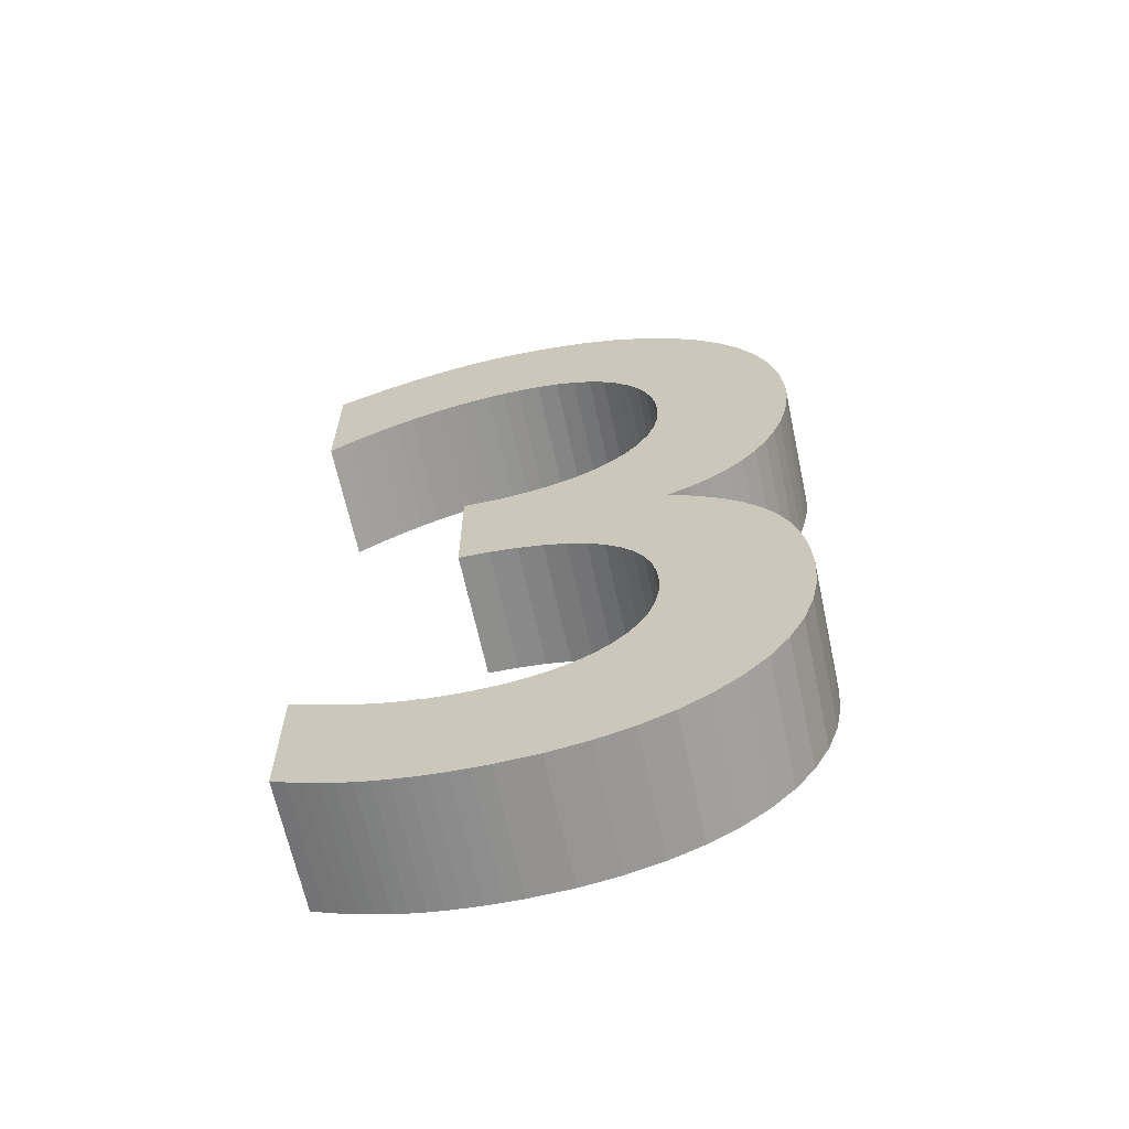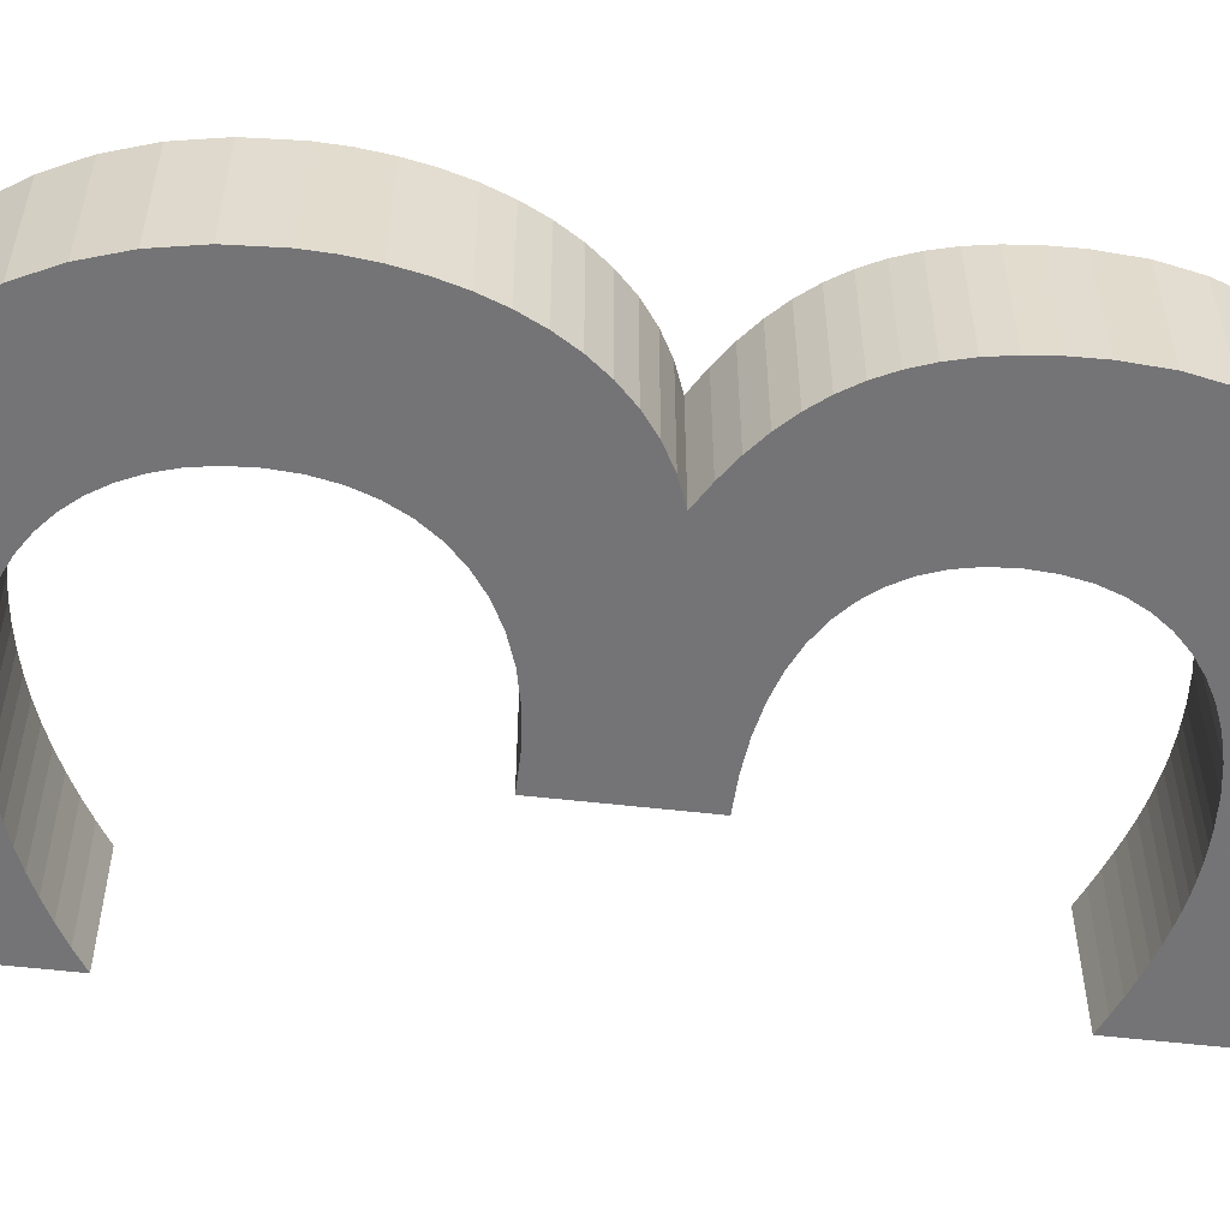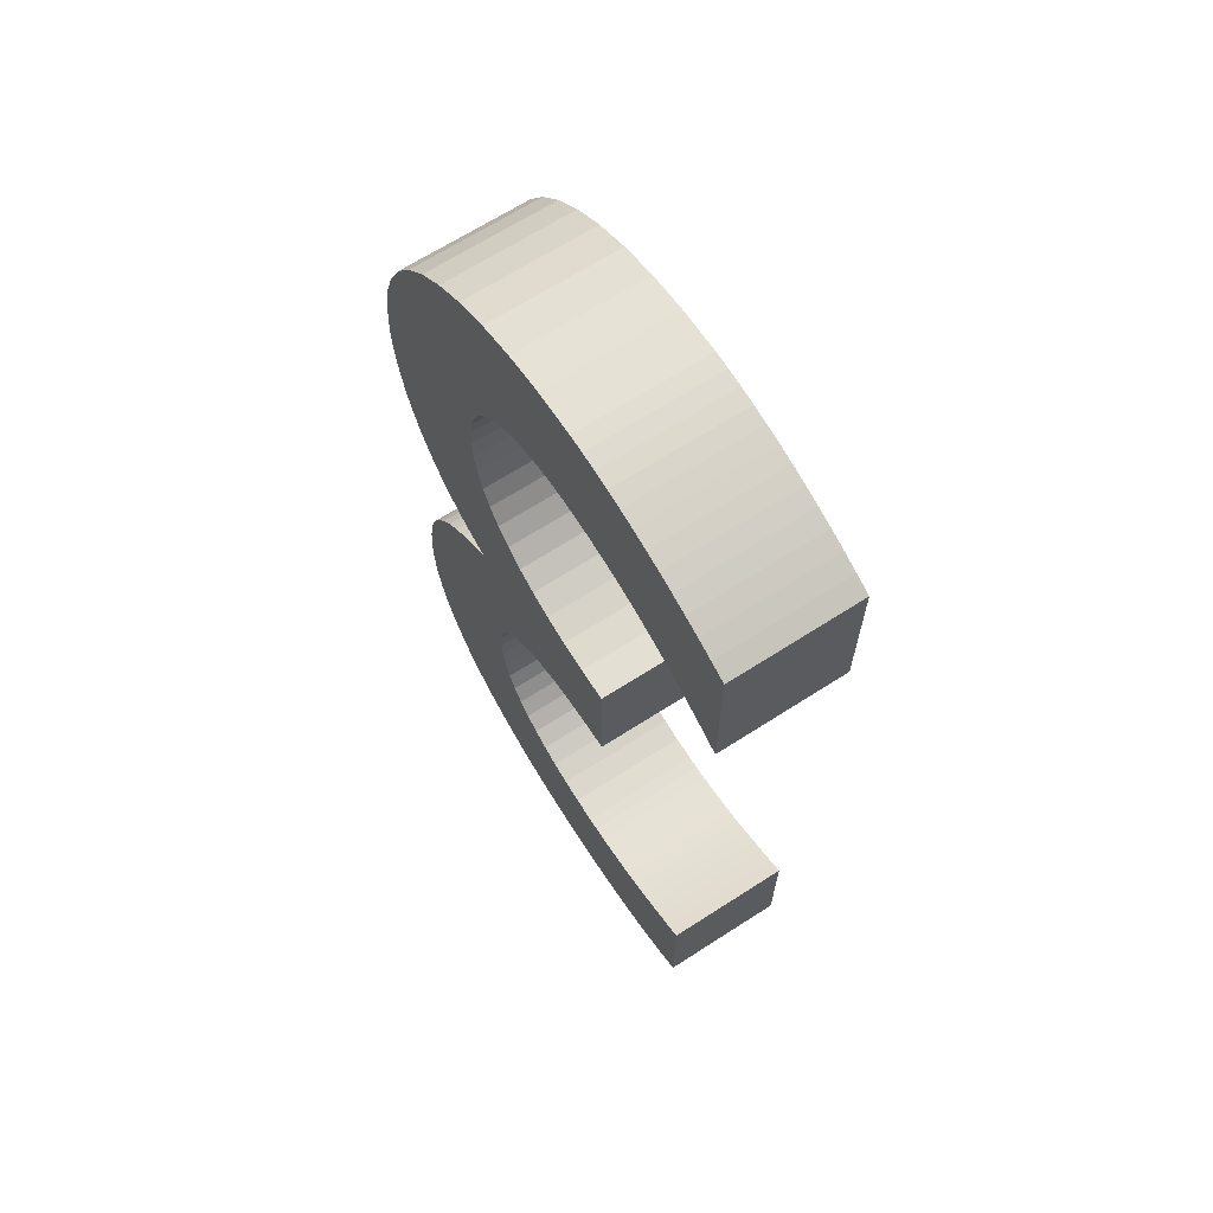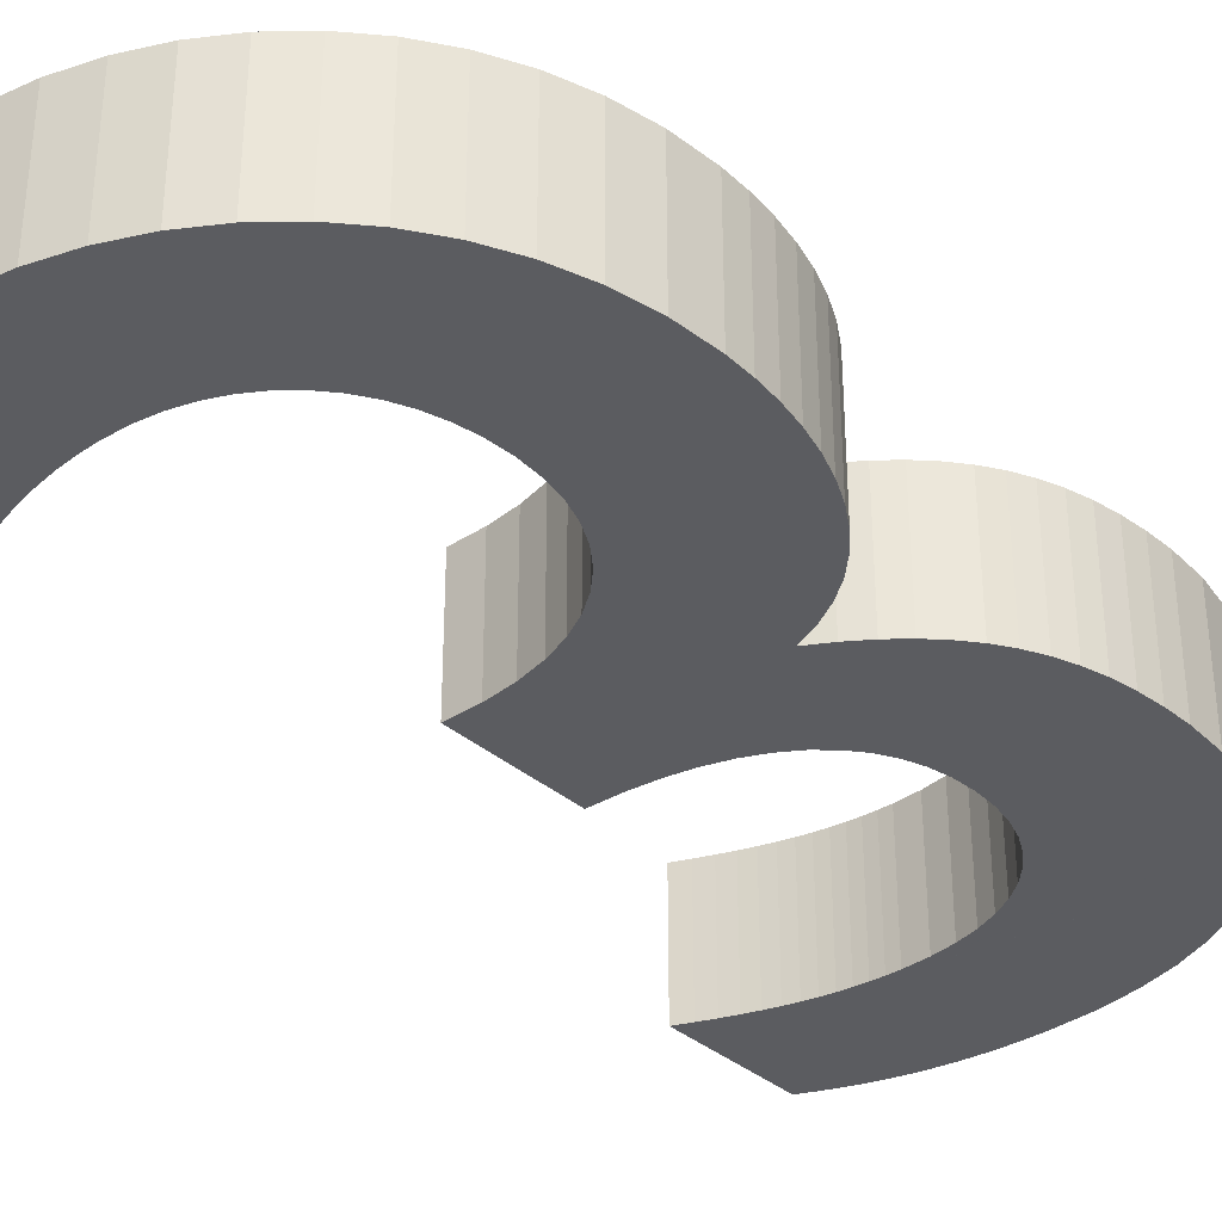
<metadata>
{"format":"obj","ext":"obj","renderer":"f3d","projection":"perspective","resolution":1024,"background":"white","views":[{"elev":-65.6,"azim":12.2,"up":"+Z"},{"elev":-56.3,"azim":83.2,"up":"+Y"},{"elev":66.9,"azim":-122.8,"up":"+Z"},{"elev":-34.9,"azim":41.2,"up":"+Y"}]}
</metadata>
<code>
o Text.002
v -0.169 0 -0.569
v -0.1576 0 -0.574
v -0.1467 0 -0.5784
v -0.1363 0 -0.5824
v -0.1263 0 -0.5859
v -0.1166 0 -0.5888
v -0.1072 0 -0.5914
v -0.09809 0 -0.5935
v -0.08907 0 -0.5951
v -0.08013 0 -0.5964
v -0.07118 0 -0.5973
v -0.06216 0 -0.5978
v -0.053 0 -0.598
v -0.03555 0 -0.5972
v -0.01926 0 -0.5948
v -0.004187 0 -0.5909
v 0.009593 0 -0.5856
v 0.02201 0 -0.5788
v 0.033 0 -0.5706
v 0.04249 0 -0.5612
v 0.05041 0 -0.5504
v 0.05669 0 -0.5385
v 0.06126 0 -0.5254
v 0.06405 0 -0.5112
v 0.065 0 -0.496
v 0.06406 0 -0.481
v 0.06125 0 -0.4671
v 0.05656 0 -0.4544
v 0.05 0 -0.4428
v 0.04156 0 -0.4324
v 0.03125 0 -0.4233
v 0.01906 0 -0.4154
v 0.005 0 -0.4089
v -0.01094 0 -0.4037
v -0.02875 0 -0.4
v -0.04844 0 -0.3978
v -0.07 0 -0.397
v -0.07 0 -0.307
v -0.04675 0 -0.3071
v -0.0255 0 -0.3049
v -0.006266 0 -0.3007
v 0.01096 0 -0.2946
v 0.02618 0 -0.2866
v 0.03938 0 -0.277
v 0.05055 0 -0.2659
v 0.0597 0 -0.2534
v 0.06683 0 -0.2398
v 0.07192 0 -0.2251
v 0.07498 0 -0.2094
v 0.076 0 -0.193
v 0.07512 0 -0.177
v 0.07251 0 -0.162
v 0.06823 0 -0.1481
v 0.06237 0 -0.1354
v 0.05498 0 -0.1239
v 0.04612 0 -0.1138
v 0.03588 0 -0.1049
v 0.0243 0 -0.09759
v 0.01145 0 -0.09175
v -0.002588 0 -0.08749
v -0.01776 0 -0.08488
v -0.034 0 -0.084
v -0.0465 0 -0.08435
v -0.05901 0 -0.08542
v -0.07153 0 -0.0872
v -0.08407 0 -0.0897
v -0.09664 0 -0.09293
v -0.1092 0 -0.09688
v -0.1219 0 -0.1016
v -0.1346 0 -0.107
v -0.1473 0 -0.1131
v -0.1602 0 -0.12
v -0.173 0 -0.1276
v -0.186 0 -0.136
v -0.186 0 -0.03
v -0.1738 0 -0.02398
v -0.1615 0 -0.01843
v -0.1493 0 -0.01336
v -0.1371 0 -0.008778
v -0.1249 0 -0.004696
v -0.1128 0 -0.001125
v -0.1006 0 0.001925
v -0.08859 0 0.004444
v -0.07659 0 0.006422
v -0.06466 0 0.007847
v -0.05279 0 0.00871
v -0.041 0 0.009
v -0.0103 0 0.007257
v 0.01868 0 0.002139
v 0.04575 0 -0.006188
v 0.07074 0 -0.01756
v 0.09347 0 -0.0318
v 0.1138 0 -0.04875
v 0.1314 0 -0.06824
v 0.1463 0 -0.09011
v 0.1581 0 -0.1142
v 0.1668 0 -0.1403
v 0.1722 0 -0.1683
v 0.174 0 -0.198
v 0.1734 0 -0.2155
v 0.1715 0 -0.2328
v 0.1683 0 -0.2499
v 0.1637 0 -0.2664
v 0.1578 0 -0.2823
v 0.1505 0 -0.2974
v 0.1418 0 -0.3114
v 0.1316 0 -0.3242
v 0.12 0 -0.3357
v 0.1069 0 -0.3456
v 0.09221 0 -0.3537
v 0.076 0 -0.36
v 0.09074 0 -0.3687
v 0.104 0 -0.3779
v 0.1158 0 -0.3876
v 0.1261 0 -0.3979
v 0.1351 0 -0.4089
v 0.1427 0 -0.4208
v 0.1491 0 -0.4335
v 0.1542 0 -0.4471
v 0.1581 0 -0.4618
v 0.1609 0 -0.4776
v 0.1625 0 -0.4947
v 0.163 0 -0.513
v 0.1614 0 -0.5392
v 0.1566 0 -0.5637
v 0.1487 0 -0.5864
v 0.138 0 -0.6071
v 0.1245 0 -0.6259
v 0.1082 0 -0.6425
v 0.0895 0 -0.6569
v 0.06833 0 -0.6689
v 0.04487 0 -0.6784
v 0.01925 0 -0.6853
v -0.008417 0 -0.6896
v -0.038 0 -0.691
v -0.05051 0 -0.6908
v -0.06256 0 -0.6902
v -0.07422 0 -0.6893
v -0.08552 0 -0.6879
v -0.09651 0 -0.6862
v -0.1072 0 -0.684
v -0.1178 0 -0.6814
v -0.1281 0 -0.6784
v -0.1384 0 -0.675
v -0.1486 0 -0.6711
v -0.1588 0 -0.6668
v -0.169 0 -0.662
v -0.169 -0.09 -0.569
v -0.1576 -0.09 -0.574
v -0.1467 -0.09 -0.5784
v -0.1363 -0.09 -0.5824
v -0.1263 -0.09 -0.5859
v -0.1166 -0.09 -0.5888
v -0.1072 -0.09 -0.5914
v -0.09809 -0.09 -0.5935
v -0.08907 -0.09 -0.5951
v -0.08013 -0.09 -0.5964
v -0.07118 -0.09 -0.5973
v -0.06216 -0.09 -0.5978
v -0.053 -0.09 -0.598
v -0.03555 -0.09 -0.5972
v -0.01926 -0.09 -0.5948
v -0.004187 -0.09 -0.5909
v 0.009593 -0.09 -0.5856
v 0.02201 -0.09 -0.5788
v 0.033 -0.09 -0.5706
v 0.04249 -0.09 -0.5612
v 0.05041 -0.09 -0.5504
v 0.05669 -0.09 -0.5385
v 0.06126 -0.09 -0.5254
v 0.06405 -0.09 -0.5112
v 0.065 -0.09 -0.496
v 0.06406 -0.09 -0.481
v 0.06125 -0.09 -0.4671
v 0.05656 -0.09 -0.4544
v 0.05 -0.09 -0.4428
v 0.04156 -0.09 -0.4324
v 0.03125 -0.09 -0.4233
v 0.01906 -0.09 -0.4154
v 0.005 -0.09 -0.4089
v -0.01094 -0.09 -0.4037
v -0.02875 -0.09 -0.4
v -0.04844 -0.09 -0.3978
v -0.07 -0.09 -0.397
v -0.07 -0.09 -0.307
v -0.04675 -0.09 -0.3071
v -0.0255 -0.09 -0.3049
v -0.006266 -0.09 -0.3007
v 0.01096 -0.09 -0.2946
v 0.02618 -0.09 -0.2866
v 0.03938 -0.09 -0.277
v 0.05055 -0.09 -0.2659
v 0.0597 -0.09 -0.2534
v 0.06683 -0.09 -0.2398
v 0.07192 -0.09 -0.2251
v 0.07498 -0.09 -0.2094
v 0.076 -0.09 -0.193
v 0.07512 -0.09 -0.177
v 0.07251 -0.09 -0.162
v 0.06823 -0.09 -0.1481
v 0.06237 -0.09 -0.1354
v 0.05498 -0.09 -0.1239
v 0.04612 -0.09 -0.1138
v 0.03588 -0.09 -0.1049
v 0.0243 -0.09 -0.09759
v 0.01145 -0.09 -0.09175
v -0.002588 -0.09 -0.08749
v -0.01776 -0.09 -0.08488
v -0.034 -0.09 -0.084
v -0.0465 -0.09 -0.08435
v -0.05901 -0.09 -0.08542
v -0.07153 -0.09 -0.0872
v -0.08407 -0.09 -0.0897
v -0.09664 -0.09 -0.09293
v -0.1092 -0.09 -0.09688
v -0.1219 -0.09 -0.1016
v -0.1346 -0.09 -0.107
v -0.1473 -0.09 -0.1131
v -0.1602 -0.09 -0.12
v -0.173 -0.09 -0.1276
v -0.186 -0.09 -0.136
v -0.186 -0.09 -0.03
v -0.1738 -0.09 -0.02398
v -0.1615 -0.09 -0.01843
v -0.1493 -0.09 -0.01336
v -0.1371 -0.09 -0.008778
v -0.1249 -0.09 -0.004696
v -0.1128 -0.09 -0.001125
v -0.1006 -0.09 0.001925
v -0.08859 -0.09 0.004444
v -0.07659 -0.09 0.006422
v -0.06466 -0.09 0.007847
v -0.05279 -0.09 0.00871
v -0.041 -0.09 0.009
v -0.0103 -0.09 0.007257
v 0.01868 -0.09 0.002139
v 0.04575 -0.09 -0.006188
v 0.07074 -0.09 -0.01756
v 0.09347 -0.09 -0.0318
v 0.1138 -0.09 -0.04875
v 0.1314 -0.09 -0.06824
v 0.1463 -0.09 -0.09011
v 0.1581 -0.09 -0.1142
v 0.1668 -0.09 -0.1403
v 0.1722 -0.09 -0.1683
v 0.174 -0.09 -0.198
v 0.1734 -0.09 -0.2155
v 0.1715 -0.09 -0.2328
v 0.1683 -0.09 -0.2499
v 0.1637 -0.09 -0.2664
v 0.1578 -0.09 -0.2823
v 0.1505 -0.09 -0.2974
v 0.1418 -0.09 -0.3114
v 0.1316 -0.09 -0.3242
v 0.12 -0.09 -0.3357
v 0.1069 -0.09 -0.3456
v 0.09221 -0.09 -0.3537
v 0.076 -0.09 -0.36
v 0.09074 -0.09 -0.3687
v 0.104 -0.09 -0.3779
v 0.1158 -0.09 -0.3876
v 0.1261 -0.09 -0.3979
v 0.1351 -0.09 -0.4089
v 0.1427 -0.09 -0.4208
v 0.1491 -0.09 -0.4335
v 0.1542 -0.09 -0.4471
v 0.1581 -0.09 -0.4618
v 0.1609 -0.09 -0.4776
v 0.1625 -0.09 -0.4947
v 0.163 -0.09 -0.513
v 0.1614 -0.09 -0.5392
v 0.1566 -0.09 -0.5637
v 0.1487 -0.09 -0.5864
v 0.138 -0.09 -0.6071
v 0.1245 -0.09 -0.6259
v 0.1082 -0.09 -0.6425
v 0.0895 -0.09 -0.6569
v 0.06833 -0.09 -0.6689
v 0.04487 -0.09 -0.6784
v 0.01925 -0.09 -0.6853
v -0.008417 -0.09 -0.6896
v -0.038 -0.09 -0.691
v -0.05051 -0.09 -0.6908
v -0.06256 -0.09 -0.6902
v -0.07422 -0.09 -0.6893
v -0.08552 -0.09 -0.6879
v -0.09651 -0.09 -0.6862
v -0.1072 -0.09 -0.684
v -0.1178 -0.09 -0.6814
v -0.1281 -0.09 -0.6784
v -0.1384 -0.09 -0.675
v -0.1486 -0.09 -0.6711
v -0.1588 -0.09 -0.6668
v -0.169 -0.09 -0.662
f 136 134 135
f 137 134 136
f 138 134 137
f 138 133 134
f 139 133 138
f 140 133 139
f 141 133 140
f 141 132 133
f 142 132 141
f 143 132 142
f 144 132 143
f 144 131 132
f 145 131 144
f 146 131 145
f 146 130 131
f 147 130 146
f 1 2 147
f 2 3 147
f 3 4 147
f 4 5 147
f 5 130 147
f 5 6 130
f 6 7 130
f 7 129 130
f 7 8 129
f 8 9 129
f 9 128 129
f 9 10 128
f 10 11 128
f 11 12 128
f 12 127 128
f 12 13 127
f 13 14 127
f 14 126 127
f 15 126 14
f 16 126 15
f 17 126 16
f 17 125 126
f 18 125 17
f 19 125 18
f 20 125 19
f 20 124 125
f 21 124 20
f 22 124 21
f 22 123 124
f 23 123 22
f 24 123 23
f 24 122 123
f 25 122 24
f 26 122 25
f 26 121 122
f 27 121 26
f 27 120 121
f 28 120 27
f 28 119 120
f 29 119 28
f 29 118 119
f 30 118 29
f 30 117 118
f 31 117 30
f 32 117 31
f 32 116 117
f 33 116 32
f 33 115 116
f 34 115 33
f 35 115 34
f 36 115 35
f 36 114 115
f 37 114 36
f 38 114 37
f 38 113 114
f 38 112 113
f 38 111 112
f 38 110 111
f 38 109 110
f 38 108 109
f 38 107 108
f 38 106 107
f 38 39 106
f 39 105 106
f 40 105 39
f 41 105 40
f 42 105 41
f 42 104 105
f 43 104 42
f 44 104 43
f 44 103 104
f 45 103 44
f 45 102 103
f 46 102 45
f 47 102 46
f 47 101 102
f 48 101 47
f 48 100 101
f 49 100 48
f 49 99 100
f 50 99 49
f 50 98 99
f 51 98 50
f 52 98 51
f 52 97 98
f 53 97 52
f 54 97 53
f 54 96 97
f 75 73 74
f 55 96 54
f 75 72 73
f 56 96 55
f 75 71 72
f 56 95 96
f 57 95 56
f 75 70 71
f 75 69 70
f 58 95 57
f 75 68 69
f 59 95 58
f 75 67 68
f 75 66 67
f 60 95 59
f 60 94 95
f 75 65 66
f 61 94 60
f 75 64 65
f 75 63 64
f 62 94 61
f 75 62 63
f 75 94 62
f 75 93 94
f 75 92 93
f 75 91 92
f 76 91 75
f 77 91 76
f 78 91 77
f 78 90 91
f 79 90 78
f 80 90 79
f 80 89 90
f 81 89 80
f 82 89 81
f 83 89 82
f 83 88 89
f 84 88 83
f 85 88 84
f 85 87 88
f 86 87 85
f 283 282 281
f 284 283 281
f 285 284 281
f 285 281 280
f 286 285 280
f 287 286 280
f 288 287 280
f 288 280 279
f 289 288 279
f 290 289 279
f 291 290 279
f 291 279 278
f 292 291 278
f 293 292 278
f 293 278 277
f 294 293 277
f 148 294 149
f 149 294 150
f 150 294 151
f 151 294 152
f 152 294 277
f 152 277 153
f 153 277 154
f 154 277 276
f 154 276 155
f 155 276 156
f 156 276 275
f 156 275 157
f 157 275 158
f 158 275 159
f 159 275 274
f 159 274 160
f 160 274 161
f 161 274 273
f 162 161 273
f 163 162 273
f 164 163 273
f 164 273 272
f 165 164 272
f 166 165 272
f 167 166 272
f 167 272 271
f 168 167 271
f 169 168 271
f 169 271 270
f 170 169 270
f 171 170 270
f 171 270 269
f 172 171 269
f 173 172 269
f 173 269 268
f 174 173 268
f 174 268 267
f 175 174 267
f 175 267 266
f 176 175 266
f 176 266 265
f 177 176 265
f 177 265 264
f 178 177 264
f 179 178 264
f 179 264 263
f 180 179 263
f 180 263 262
f 181 180 262
f 182 181 262
f 183 182 262
f 183 262 261
f 184 183 261
f 185 184 261
f 185 261 260
f 185 260 259
f 185 259 258
f 185 258 257
f 185 257 256
f 185 256 255
f 185 255 254
f 185 254 253
f 185 253 186
f 186 253 252
f 187 186 252
f 188 187 252
f 189 188 252
f 189 252 251
f 190 189 251
f 191 190 251
f 191 251 250
f 192 191 250
f 192 250 249
f 193 192 249
f 194 193 249
f 194 249 248
f 195 194 248
f 195 248 247
f 196 195 247
f 196 247 246
f 197 196 246
f 197 246 245
f 198 197 245
f 199 198 245
f 199 245 244
f 200 199 244
f 201 200 244
f 201 244 243
f 222 221 220
f 202 201 243
f 222 220 219
f 203 202 243
f 222 219 218
f 203 243 242
f 204 203 242
f 222 218 217
f 222 217 216
f 205 204 242
f 222 216 215
f 206 205 242
f 222 215 214
f 222 214 213
f 207 206 242
f 207 242 241
f 222 213 212
f 208 207 241
f 222 212 211
f 222 211 210
f 209 208 241
f 222 210 209
f 222 209 241
f 222 241 240
f 222 240 239
f 222 239 238
f 223 222 238
f 224 223 238
f 225 224 238
f 225 238 237
f 226 225 237
f 227 226 237
f 227 237 236
f 228 227 236
f 229 228 236
f 230 229 236
f 230 236 235
f 231 230 235
f 232 231 235
f 232 235 234
f 233 232 234
f 136 135 282 283
f 135 134 281 282
f 137 136 283 284
f 138 137 284 285
f 134 133 280 281
f 139 138 285 286
f 140 139 286 287
f 141 140 287 288
f 133 132 279 280
f 142 141 288 289
f 143 142 289 290
f 144 143 290 291
f 132 131 278 279
f 145 144 291 292
f 146 145 292 293
f 131 130 277 278
f 147 146 293 294
f 1 147 294 148
f 2 1 148 149
f 3 2 149 150
f 4 3 150 151
f 5 4 151 152
f 6 5 152 153
f 7 6 153 154
f 130 129 276 277
f 8 7 154 155
f 9 8 155 156
f 129 128 275 276
f 10 9 156 157
f 11 10 157 158
f 12 11 158 159
f 128 127 274 275
f 13 12 159 160
f 14 13 160 161
f 127 126 273 274
f 15 14 161 162
f 16 15 162 163
f 17 16 163 164
f 126 125 272 273
f 18 17 164 165
f 19 18 165 166
f 20 19 166 167
f 125 124 271 272
f 21 20 167 168
f 22 21 168 169
f 124 123 270 271
f 23 22 169 170
f 24 23 170 171
f 123 122 269 270
f 25 24 171 172
f 26 25 172 173
f 122 121 268 269
f 27 26 173 174
f 121 120 267 268
f 28 27 174 175
f 120 119 266 267
f 29 28 175 176
f 119 118 265 266
f 30 29 176 177
f 118 117 264 265
f 31 30 177 178
f 32 31 178 179
f 117 116 263 264
f 33 32 179 180
f 116 115 262 263
f 34 33 180 181
f 35 34 181 182
f 36 35 182 183
f 115 114 261 262
f 37 36 183 184
f 38 37 184 185
f 114 113 260 261
f 113 112 259 260
f 112 111 258 259
f 111 110 257 258
f 110 109 256 257
f 109 108 255 256
f 108 107 254 255
f 107 106 253 254
f 39 38 185 186
f 106 105 252 253
f 40 39 186 187
f 41 40 187 188
f 42 41 188 189
f 105 104 251 252
f 43 42 189 190
f 44 43 190 191
f 104 103 250 251
f 45 44 191 192
f 103 102 249 250
f 46 45 192 193
f 47 46 193 194
f 102 101 248 249
f 48 47 194 195
f 101 100 247 248
f 49 48 195 196
f 100 99 246 247
f 50 49 196 197
f 99 98 245 246
f 51 50 197 198
f 52 51 198 199
f 98 97 244 245
f 53 52 199 200
f 54 53 200 201
f 97 96 243 244
f 75 74 221 222
f 74 73 220 221
f 55 54 201 202
f 73 72 219 220
f 56 55 202 203
f 72 71 218 219
f 96 95 242 243
f 57 56 203 204
f 71 70 217 218
f 70 69 216 217
f 58 57 204 205
f 69 68 215 216
f 59 58 205 206
f 68 67 214 215
f 67 66 213 214
f 60 59 206 207
f 95 94 241 242
f 66 65 212 213
f 61 60 207 208
f 65 64 211 212
f 64 63 210 211
f 62 61 208 209
f 63 62 209 210
f 94 93 240 241
f 93 92 239 240
f 92 91 238 239
f 76 75 222 223
f 77 76 223 224
f 78 77 224 225
f 91 90 237 238
f 79 78 225 226
f 80 79 226 227
f 90 89 236 237
f 81 80 227 228
f 82 81 228 229
f 83 82 229 230
f 89 88 235 236
f 84 83 230 231
f 85 84 231 232
f 88 87 234 235
f 86 85 232 233
f 87 86 233 234

</code>
